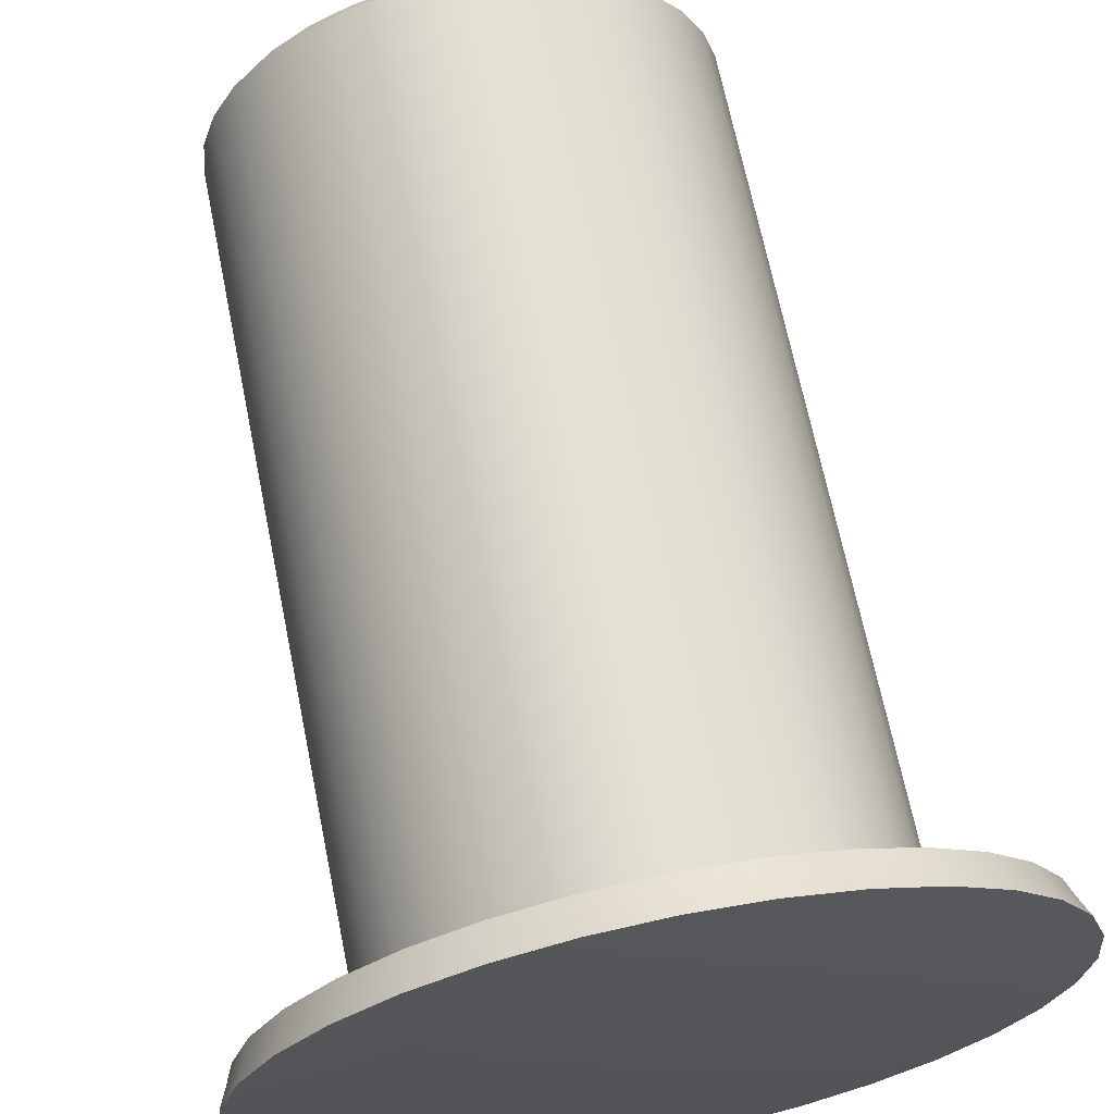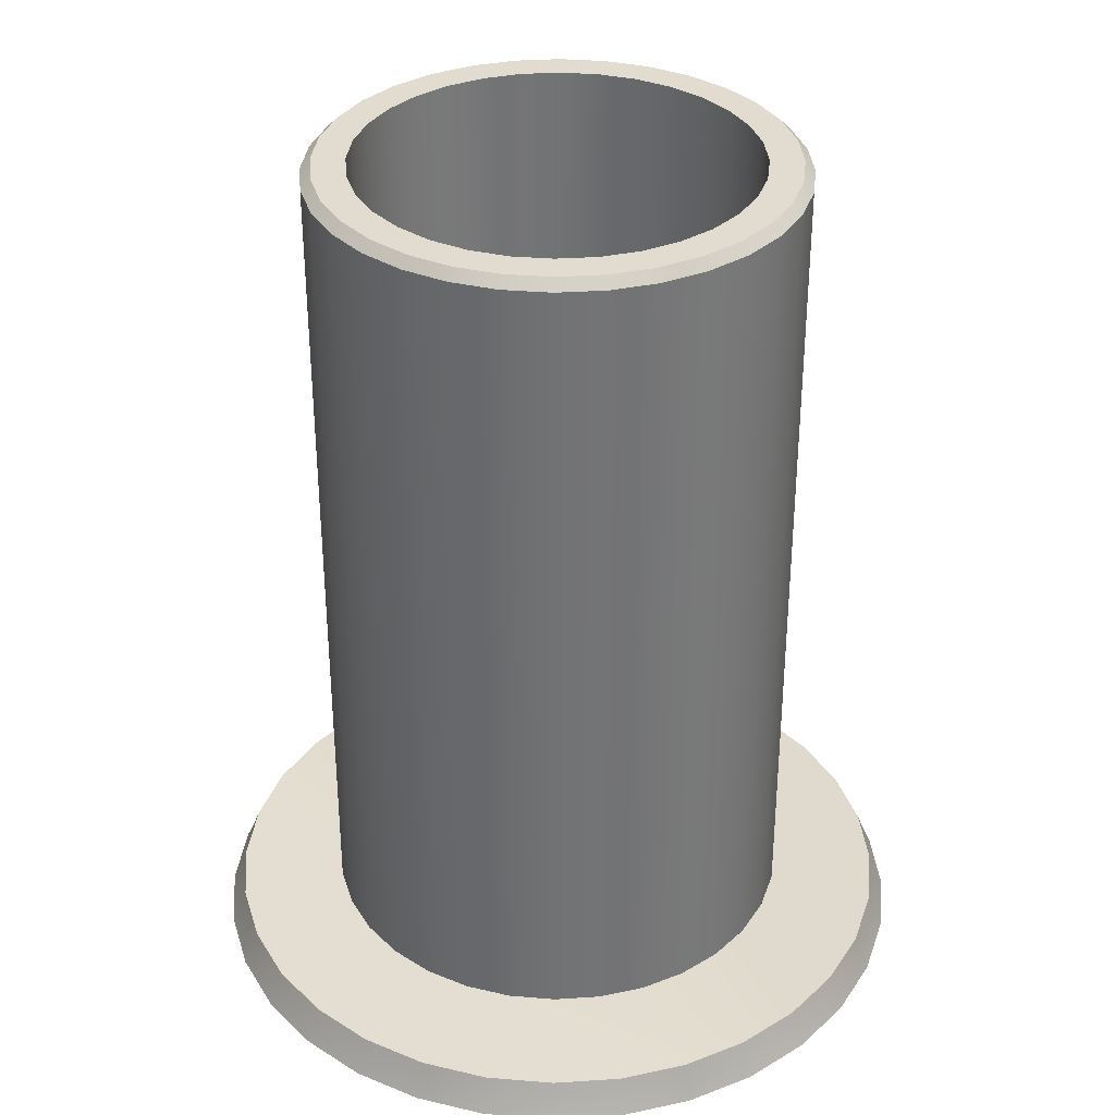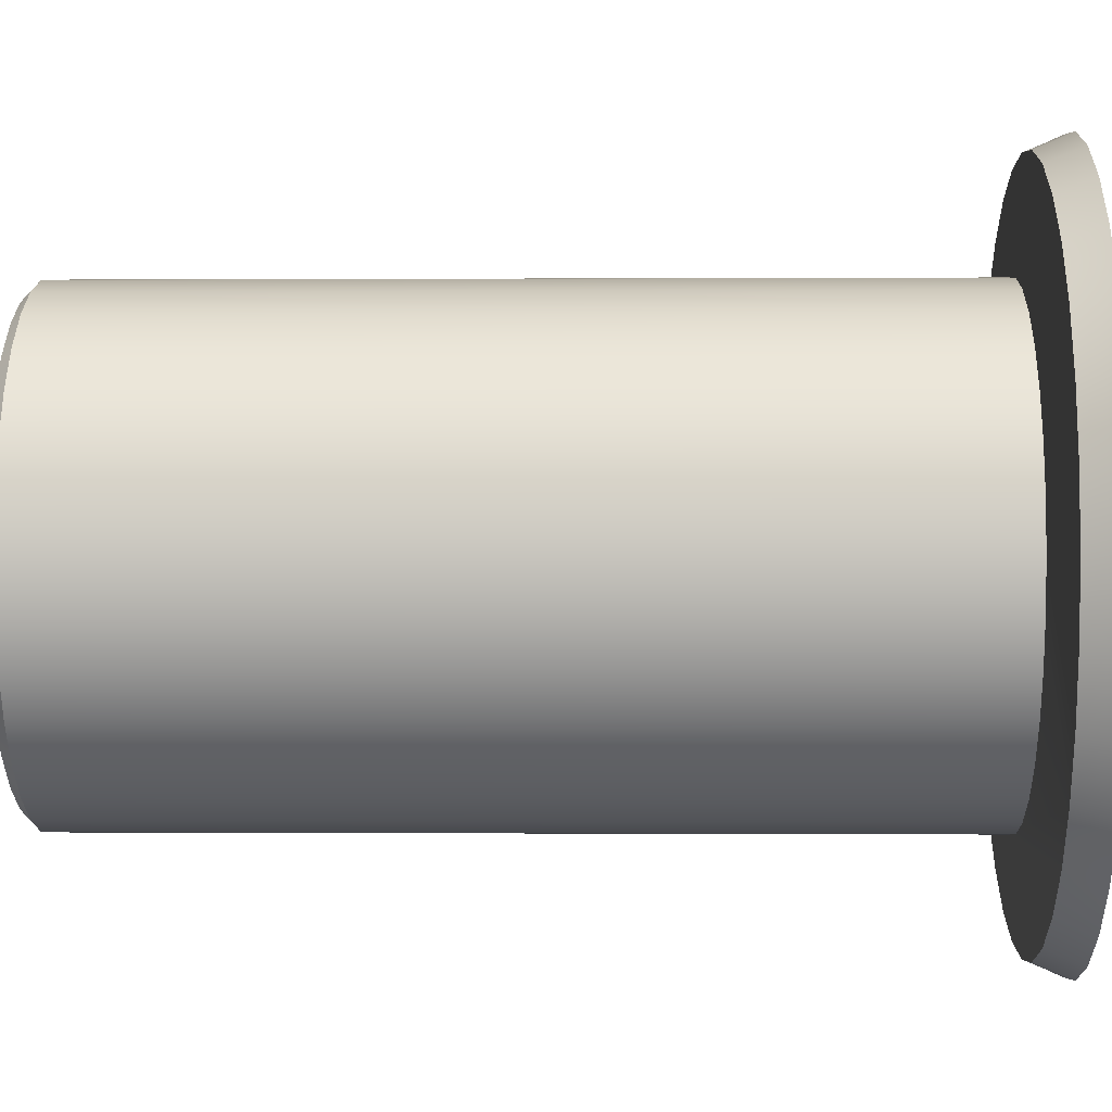
<metadata>
{"format":"obj","ext":"obj","renderer":"f3d","projection":"perspective","resolution":1024,"background":"white","views":[{"elev":66.7,"azim":-11.4,"up":"+Z"},{"elev":34.4,"azim":-156.8,"up":"+Y"},{"elev":0.0,"azim":-88.5,"up":"+Z"}]}
</metadata>
<code>
o Cone_Cylinder.002
v 29.22 -0.2678 56
v 29.22 0.5347 56
v 29.3 -0.2678 56
v 29.3 0.5347 56
v 29.37 -0.2678 56.03
v 29.37 0.5347 56.03
v 29.44 -0.2678 56.06
v 29.44 0.5347 56.06
v 29.5 -0.2678 56.11
v 29.5 0.5347 56.11
v 29.55 -0.2678 56.17
v 29.55 0.5347 56.17
v 29.59 -0.2678 56.24
v 29.59 0.5347 56.24
v 29.61 -0.2678 56.32
v 29.61 0.5347 56.32
v 29.62 -0.2678 56.4
v 29.62 0.5347 56.4
v 29.61 -0.2678 56.48
v 29.61 0.5347 56.48
v 29.59 -0.2678 56.55
v 29.59 0.5347 56.55
v 29.55 -0.2678 56.62
v 29.55 0.5347 56.62
v 29.5 -0.2678 56.68
v 29.5 0.5347 56.68
v 29.44 -0.2678 56.73
v 29.44 0.5347 56.73
v 29.37 -0.2678 56.77
v 29.37 0.5347 56.77
v 29.3 -0.2678 56.79
v 29.3 0.5347 56.79
v 29.22 -0.2678 56.8
v 29.22 0.5347 56.8
v 29.14 -0.2678 56.79
v 29.14 0.5347 56.79
v 29.07 -0.2678 56.77
v 29.07 0.5347 56.77
v 29 -0.2678 56.73
v 29 0.5347 56.73
v 28.94 -0.2678 56.68
v 28.94 0.5347 56.68
v 28.89 -0.2678 56.62
v 28.89 0.5347 56.62
v 28.85 -0.2678 56.55
v 28.85 0.5347 56.55
v 28.83 -0.2678 56.48
v 28.83 0.5347 56.48
v 28.82 -0.2678 56.4
v 28.82 0.5347 56.4
v 28.83 -0.2678 56.32
v 28.83 0.5347 56.32
v 28.85 -0.2678 56.24
v 28.85 0.5347 56.24
v 28.89 -0.2678 56.17
v 28.89 0.5347 56.17
v 28.94 -0.2678 56.11
v 28.94 0.5347 56.11
v 29 -0.2678 56.06
v 29 0.5347 56.06
v 29.07 -0.2678 56.03
v 29.07 0.5347 56.03
v 29.14 -0.2678 56
v 29.14 0.5347 56
v 29.22 -0.1714 56
v 29.3 -0.1714 56
v 29.37 -0.1714 56.03
v 29.44 -0.1714 56.06
v 29.5 -0.1714 56.11
v 29.55 -0.1714 56.17
v 29.59 -0.1714 56.24
v 29.61 -0.1714 56.32
v 29.62 -0.1714 56.4
v 29.61 -0.1714 56.48
v 29.59 -0.1714 56.55
v 29.55 -0.1714 56.62
v 29.5 -0.1714 56.68
v 29.44 -0.1714 56.73
v 29.37 -0.1714 56.77
v 29.3 -0.1714 56.79
v 29.22 -0.1714 56.8
v 29.14 -0.1714 56.79
v 29.07 -0.1714 56.77
v 29 -0.1714 56.73
v 28.94 -0.1714 56.68
v 28.89 -0.1714 56.62
v 28.85 -0.1714 56.55
v 28.83 -0.1714 56.48
v 28.82 -0.1714 56.4
v 28.83 -0.1714 56.32
v 28.85 -0.1714 56.24
v 28.89 -0.1714 56.17
v 28.94 -0.1714 56.11
v 29 -0.1714 56.06
v 29.07 -0.1714 56.03
v 29.14 -0.1714 56
v 29.22 -0.2496 55.79
v 29.34 -0.2496 55.8
v 29.33 -0.1896 55.83
v 29.45 -0.2496 55.84
v 29.44 -0.1896 55.86
v 29.56 -0.2496 55.89
v 29.54 -0.1896 55.91
v 29.65 -0.2496 55.97
v 29.63 -0.1896 55.99
v 29.73 -0.2496 56.06
v 29.7 -0.1896 56.07
v 29.78 -0.2496 56.16
v 29.76 -0.1896 56.17
v 29.82 -0.2496 56.28
v 29.79 -0.1896 56.28
v 29.83 -0.2496 56.4
v 29.8 -0.1896 56.4
v 29.82 -0.2496 56.52
v 29.79 -0.1896 56.51
v 29.78 -0.2496 56.63
v 29.76 -0.1896 56.62
v 29.73 -0.2496 56.73
v 29.7 -0.1896 56.72
v 29.65 -0.2496 56.83
v 29.63 -0.1896 56.81
v 29.56 -0.2496 56.9
v 29.54 -0.1896 56.88
v 29.45 -0.2496 56.96
v 29.44 -0.1896 56.93
v 29.34 -0.2496 56.99
v 29.33 -0.1896 56.97
v 29.22 -0.2496 57
v 29.22 -0.1896 56.98
v 29.1 -0.2496 56.99
v 29.11 -0.1896 56.97
v 28.99 -0.2496 56.96
v 29 -0.1896 56.93
v 28.88 -0.2496 56.9
v 28.9 -0.1896 56.88
v 28.79 -0.2496 56.83
v 28.81 -0.1896 56.81
v 28.72 -0.2496 56.73
v 28.74 -0.1896 56.72
v 28.66 -0.2496 56.63
v 28.68 -0.1896 56.62
v 28.63 -0.2496 56.52
v 28.65 -0.1896 56.51
v 28.61 -0.2496 56.4
v 28.64 -0.1896 56.4
v 28.63 -0.2496 56.28
v 28.65 -0.1896 56.28
v 28.66 -0.2496 56.16
v 28.68 -0.1896 56.17
v 28.72 -0.2496 56.06
v 28.74 -0.1896 56.07
v 28.79 -0.2496 55.97
v 28.81 -0.1896 55.99
v 28.88 -0.2496 55.89
v 28.9 -0.1896 55.91
v 28.99 -0.2496 55.84
v 29 -0.1896 55.86
v 29.1 -0.2496 55.8
v 29.11 -0.1896 55.83
v 29.22 -0.1896 55.82
v 29.28 1.23 56.07
v 29.22 1.23 56.07
v 29.35 1.23 56.09
v 29.4 1.23 56.12
v 29.45 1.23 56.16
v 29.49 1.23 56.21
v 29.52 1.23 56.27
v 29.54 1.23 56.33
v 29.55 1.23 56.4
v 29.54 1.23 56.46
v 29.52 1.23 56.52
v 29.49 1.23 56.58
v 29.45 1.23 56.63
v 29.4 1.23 56.67
v 29.35 1.23 56.7
v 29.28 1.23 56.72
v 29.22 1.23 56.73
v 29.16 1.23 56.72
v 29.09 1.23 56.7
v 29.04 1.23 56.67
v 28.99 1.23 56.63
v 28.95 1.23 56.58
v 28.92 1.23 56.52
v 28.9 1.23 56.46
v 28.89 1.23 56.4
v 28.9 1.23 56.33
v 28.92 1.23 56.27
v 28.95 1.23 56.21
v 28.99 1.23 56.16
v 29.04 1.23 56.12
v 29.09 1.23 56.09
v 29.16 1.23 56.07
v 29.28 0.4088 56.07
v 29.22 0.4088 56.07
v 29.35 0.4088 56.09
v 29.4 0.4088 56.12
v 29.45 0.4088 56.16
v 29.49 0.4088 56.21
v 29.52 0.4088 56.27
v 29.54 0.4088 56.33
v 29.55 0.4088 56.4
v 29.54 0.4088 56.46
v 29.52 0.4088 56.52
v 29.49 0.4088 56.58
v 29.45 0.4088 56.63
v 29.4 0.4088 56.67
v 29.35 0.4088 56.7
v 29.28 0.4088 56.72
v 29.22 0.4088 56.73
v 29.16 0.4088 56.72
v 29.09 0.4088 56.7
v 29.04 0.4088 56.67
v 28.99 0.4088 56.63
v 28.95 0.4088 56.58
v 28.92 0.4088 56.52
v 28.9 0.4088 56.46
v 28.89 0.4088 56.4
v 28.9 0.4088 56.33
v 28.92 0.4088 56.27
v 28.95 0.4088 56.21
v 28.99 0.4088 56.16
v 29.04 0.4088 56.12
v 29.09 0.4088 56.09
v 29.16 0.4088 56.07
v 29.3 1.23 56.02
v 29.3 1.214 56
v 29.22 1.214 56
v 29.22 1.23 56.01
v 29.37 1.23 56.04
v 29.37 1.214 56.03
v 29.43 1.23 56.08
v 29.44 1.214 56.06
v 29.49 1.23 56.12
v 29.5 1.214 56.11
v 29.54 1.23 56.18
v 29.55 1.214 56.17
v 29.58 1.23 56.25
v 29.59 1.214 56.24
v 29.6 1.23 56.32
v 29.61 1.214 56.32
v 29.61 1.23 56.4
v 29.62 1.214 56.4
v 29.6 1.23 56.47
v 29.61 1.214 56.48
v 29.58 1.23 56.54
v 29.59 1.214 56.55
v 29.54 1.23 56.61
v 29.55 1.214 56.62
v 29.49 1.23 56.67
v 29.5 1.214 56.68
v 29.43 1.23 56.72
v 29.44 1.214 56.73
v 29.37 1.23 56.75
v 29.37 1.214 56.77
v 29.3 1.23 56.77
v 29.3 1.214 56.79
v 29.22 1.23 56.78
v 29.22 1.214 56.8
v 29.15 1.23 56.77
v 29.14 1.214 56.79
v 29.07 1.23 56.75
v 29.07 1.214 56.77
v 29.01 1.23 56.72
v 29 1.214 56.73
v 28.95 1.23 56.67
v 28.94 1.214 56.68
v 28.9 1.23 56.61
v 28.89 1.214 56.62
v 28.87 1.23 56.54
v 28.85 1.214 56.55
v 28.84 1.23 56.47
v 28.83 1.214 56.48
v 28.84 1.23 56.4
v 28.82 1.214 56.4
v 28.84 1.23 56.32
v 28.83 1.214 56.32
v 28.87 1.23 56.25
v 28.85 1.214 56.24
v 28.9 1.23 56.18
v 28.89 1.214 56.17
v 28.95 1.23 56.12
v 28.94 1.214 56.11
v 29.01 1.23 56.08
v 29 1.214 56.06
v 29.07 1.23 56.04
v 29.07 1.214 56.03
v 29.15 1.23 56.02
v 29.14 1.214 56
v 29.37 0.9875 56.03
v 29.37 0.7611 56.03
v 29.3 0.7611 56
v 29.3 0.9875 56
v 29.22 0.7611 56
v 29.22 0.9875 56
v 29.14 0.7611 56
v 29.14 0.9875 56
v 29.44 0.9875 56.06
v 29.44 0.7611 56.06
v 29.5 0.9875 56.11
v 29.5 0.7611 56.11
v 29.55 0.9875 56.17
v 29.55 0.7611 56.17
v 29.59 0.9875 56.24
v 29.59 0.7611 56.24
v 29.61 0.9875 56.32
v 29.61 0.7611 56.32
v 29.62 0.9875 56.4
v 29.62 0.7611 56.4
v 29.61 0.9875 56.48
v 29.61 0.7611 56.48
v 29.59 0.9875 56.55
v 29.59 0.7611 56.55
v 29.55 0.9875 56.62
v 29.55 0.7611 56.62
v 29.5 0.9875 56.68
v 29.5 0.7611 56.68
v 29.44 0.9875 56.73
v 29.44 0.7611 56.73
v 29.37 0.9875 56.77
v 29.37 0.7611 56.77
v 29.3 0.9875 56.79
v 29.3 0.7611 56.79
v 29.22 0.9875 56.8
v 29.22 0.7611 56.8
v 29.14 0.9875 56.79
v 29.14 0.7611 56.79
v 29.07 0.9875 56.77
v 29.07 0.7611 56.77
v 29 0.9875 56.73
v 29 0.7611 56.73
v 28.94 0.9875 56.68
v 28.94 0.7611 56.68
v 28.89 0.9875 56.62
v 28.89 0.7611 56.62
v 28.85 0.9875 56.55
v 28.85 0.7611 56.55
v 28.83 0.9875 56.48
v 28.83 0.7611 56.48
v 28.82 0.9875 56.4
v 28.82 0.7611 56.4
v 28.83 0.9875 56.32
v 28.83 0.7611 56.32
v 28.85 0.9875 56.24
v 28.85 0.7611 56.24
v 28.89 0.9875 56.17
v 28.89 0.7611 56.17
v 28.94 0.9875 56.11
v 28.94 0.7611 56.11
v 29 0.9875 56.06
v 29 0.7611 56.06
v 29.07 0.9875 56.03
v 29.07 0.7611 56.03
v 29.22 0.06401 56
v 29.22 0.2994 56
v 29.3 0.2994 56
v 29.3 0.06401 56
v 29.37 0.2994 56.03
v 29.37 0.06401 56.03
v 29.44 0.2994 56.06
v 29.44 0.06401 56.06
v 29.5 0.2994 56.11
v 29.5 0.06401 56.11
v 29.55 0.2994 56.17
v 29.55 0.06401 56.17
v 29.59 0.2994 56.24
v 29.59 0.06401 56.24
v 29.61 0.2994 56.32
v 29.61 0.06401 56.32
v 29.62 0.2994 56.4
v 29.62 0.06401 56.4
v 29.61 0.2994 56.48
v 29.61 0.06401 56.48
v 29.59 0.2994 56.55
v 29.59 0.06401 56.55
v 29.55 0.2994 56.62
v 29.55 0.06401 56.62
v 29.5 0.2994 56.68
v 29.5 0.06401 56.68
v 29.44 0.2994 56.73
v 29.44 0.06401 56.73
v 29.37 0.2994 56.77
v 29.37 0.06401 56.77
v 29.3 0.2994 56.79
v 29.3 0.06401 56.79
v 29.22 0.2994 56.8
v 29.22 0.06401 56.8
v 29.14 0.2994 56.79
v 29.14 0.06401 56.79
v 29.07 0.2994 56.77
v 29.07 0.06401 56.77
v 29 0.2994 56.73
v 29 0.06401 56.73
v 28.94 0.2994 56.68
v 28.94 0.06401 56.68
v 28.89 0.2994 56.62
v 28.89 0.06401 56.62
v 28.85 0.2994 56.55
v 28.85 0.06401 56.55
v 28.83 0.2994 56.48
v 28.83 0.06401 56.48
v 28.82 0.2994 56.4
v 28.82 0.06401 56.4
v 28.83 0.2994 56.32
v 28.83 0.06401 56.32
v 28.85 0.2994 56.24
v 28.85 0.06401 56.24
v 28.89 0.2994 56.17
v 28.89 0.06401 56.17
v 28.94 0.2994 56.11
v 28.94 0.06401 56.11
v 29 0.2994 56.06
v 29 0.06401 56.06
v 29.07 0.2994 56.03
v 29.07 0.06401 56.03
v 29.14 0.2994 56
v 29.14 0.06401 56
v 29.34 -0.2223 55.81
v 29.45 -0.2223 55.85
v 29.55 -0.2223 55.9
v 29.64 -0.2223 55.98
v 29.71 -0.2223 56.07
v 29.77 -0.2223 56.17
v 29.8 -0.2223 56.28
v 29.81 -0.2223 56.4
v 29.8 -0.2223 56.51
v 29.77 -0.2223 56.62
v 29.71 -0.2223 56.73
v 29.64 -0.2223 56.82
v 29.55 -0.2223 56.89
v 29.45 -0.2223 56.95
v 29.34 -0.2223 56.98
v 29.22 -0.2223 56.99
v 29.1 -0.2223 56.98
v 28.99 -0.2223 56.95
v 28.89 -0.2223 56.89
v 28.8 -0.2223 56.82
v 28.73 -0.2223 56.73
v 28.67 -0.2223 56.62
v 28.64 -0.2223 56.51
v 28.63 -0.2223 56.4
v 28.64 -0.2223 56.28
v 28.67 -0.2223 56.17
v 28.73 -0.2223 56.07
v 28.8 -0.2223 55.98
v 28.89 -0.2223 55.9
v 28.99 -0.2223 55.85
v 29.1 -0.2223 55.81
v 29.22 -0.2223 55.8
f 354 2 4 355
f 355 4 6 357
f 357 6 8 359
f 359 8 10 361
f 361 10 12 363
f 363 12 14 365
f 365 14 16 367
f 367 16 18 369
f 369 18 20 371
f 371 20 22 373
f 373 22 24 375
f 375 24 26 377
f 377 26 28 379
f 379 28 30 381
f 381 30 32 383
f 383 32 34 385
f 385 34 36 387
f 387 36 38 389
f 389 38 40 391
f 391 40 42 393
f 393 42 44 395
f 395 44 46 397
f 397 46 48 399
f 399 48 50 401
f 401 50 52 403
f 403 52 54 405
f 405 54 56 407
f 407 56 58 409
f 409 58 60 411
f 411 60 62 413
f 169 170 243 241
f 413 62 64 415
f 415 64 2 354
f 1 3 5 7 9 11 13 15 17 19 21 23 25 27 29 31 33 35 37 39 41 43 45 47 49 51 53 55 57 59 61 63
f 1 63 158 97
f 47 45 140 142
f 29 27 122 124
f 11 9 104 106
f 63 61 156 158
f 45 43 138 140
f 27 25 120 122
f 9 7 102 104
f 61 59 154 156
f 43 41 136 138
f 25 23 118 120
f 7 5 100 102
f 59 57 152 154
f 41 39 134 136
f 23 21 116 118
f 5 3 98 100
f 57 55 150 152
f 39 37 132 134
f 447 159 160 448
f 446 157 159 447
f 445 155 157 446
f 444 153 155 445
f 443 151 153 444
f 442 149 151 443
f 441 147 149 442
f 440 145 147 441
f 439 143 145 440
f 438 141 143 439
f 437 139 141 438
f 436 137 139 437
f 435 135 137 436
f 434 133 135 435
f 433 131 133 434
f 432 129 131 433
f 431 127 129 432
f 430 125 127 431
f 429 123 125 430
f 428 121 123 429
f 427 119 121 428
f 426 117 119 427
f 425 115 117 426
f 424 113 115 425
f 423 111 113 424
f 422 109 111 423
f 421 107 109 422
f 420 105 107 421
f 419 103 105 420
f 418 101 103 419
f 417 99 101 418
f 448 160 99 417
f 13 11 106 108
f 31 29 124 126
f 49 47 142 144
f 80 81 82 83 84 85 86 87 88 89 90 91 92 151 149 147 145 143 141 139 137 135 133 131 129 127 125 123 121 119 117 115 74 75 76 77 78 79
f 15 13 108 110
f 33 31 126 128
f 51 49 144 146
f 17 15 110 112
f 35 33 128 130
f 53 51 146 148
f 19 17 112 114
f 37 35 130 132
f 3 1 97 98
f 55 53 148 150
f 65 66 67 68 69 70 71 72 73 74 115 113 111 109 107 105 103 101 99 160 159 157 155 153 151 92 93 94 95 96
f 21 19 114 116
f 172 171 203 204
f 178 179 261 259
f 187 188 279 277
f 165 166 235 233
f 174 175 253 251
f 183 184 271 269
f 170 171 245 243
f 179 180 263 261
f 188 189 281 279
f 166 167 237 235
f 175 176 255 253
f 184 185 273 271
f 161 163 229 225
f 163 164 231 229
f 171 172 247 245
f 180 181 265 263
f 189 190 283 281
f 167 168 239 237
f 176 177 257 255
f 185 186 275 273
f 172 173 249 247
f 181 182 267 265
f 190 191 285 283
f 168 169 241 239
f 177 178 259 257
f 186 187 277 275
f 164 165 233 231
f 173 174 251 249
f 182 183 269 267
f 191 192 287 285
f 192 162 228 287
f 193 194 224 223 222 221 220 219 218 217 216 215 214 213 212 211 210 209 208 207 206 205 204 203 202 201 200 199 198 197 196 195
f 186 185 217 218
f 173 172 204 205
f 187 186 218 219
f 174 173 205 206
f 188 187 219 220
f 175 174 206 207
f 161 162 194 193
f 189 188 220 221
f 176 175 207 208
f 163 161 193 195
f 190 189 221 222
f 177 176 208 209
f 164 163 195 196
f 191 190 222 223
f 178 177 209 210
f 165 164 196 197
f 192 191 223 224
f 179 178 210 211
f 166 165 197 198
f 162 192 224 194
f 180 179 211 212
f 167 166 198 199
f 181 180 212 213
f 168 167 199 200
f 182 181 213 214
f 169 168 200 201
f 183 182 214 215
f 170 169 201 202
f 184 183 215 216
f 171 170 202 203
f 185 184 216 217
f 226 227 228 225
f 230 226 225 229
f 232 230 229 231
f 234 232 231 233
f 236 234 233 235
f 238 236 235 237
f 240 238 237 239
f 242 240 239 241
f 244 242 241 243
f 246 244 243 245
f 248 246 245 247
f 250 248 247 249
f 252 250 249 251
f 254 252 251 253
f 256 254 253 255
f 258 256 255 257
f 260 258 257 259
f 262 260 259 261
f 264 262 261 263
f 266 264 263 265
f 268 266 265 267
f 270 268 267 269
f 272 270 269 271
f 274 272 271 273
f 276 274 273 275
f 278 276 275 277
f 280 278 277 279
f 282 280 279 281
f 284 282 281 283
f 286 284 283 285
f 288 286 285 287
f 227 288 287 228
f 162 161 225 228
f 293 295 296 294
f 295 352 351 296
f 352 350 349 351
f 350 348 347 349
f 348 346 345 347
f 346 344 343 345
f 344 342 341 343
f 342 340 339 341
f 340 338 337 339
f 338 336 335 337
f 336 334 333 335
f 334 332 331 333
f 332 330 329 331
f 330 328 327 329
f 328 326 325 327
f 326 324 323 325
f 324 322 321 323
f 322 320 319 321
f 320 318 317 319
f 318 316 315 317
f 316 314 313 315
f 314 312 311 313
f 312 310 309 311
f 310 308 307 309
f 308 306 305 307
f 306 304 303 305
f 304 302 301 303
f 302 300 299 301
f 300 298 297 299
f 298 290 289 297
f 290 291 292 289
f 291 293 294 292
f 96 416 353 65
f 95 414 416 96
f 94 412 414 95
f 93 410 412 94
f 92 408 410 93
f 91 406 408 92
f 90 404 406 91
f 89 402 404 90
f 88 400 402 89
f 87 398 400 88
f 86 396 398 87
f 85 394 396 86
f 84 392 394 85
f 83 390 392 84
f 82 388 390 83
f 81 386 388 82
f 80 384 386 81
f 79 382 384 80
f 78 380 382 79
f 77 378 380 78
f 76 376 378 77
f 75 374 376 76
f 74 372 374 75
f 73 370 372 74
f 72 368 370 73
f 71 366 368 72
f 70 364 366 71
f 69 362 364 70
f 68 360 362 69
f 67 358 360 68
f 66 356 358 67
f 65 353 356 66
f 97 448 417 98
f 98 417 418 100
f 100 418 419 102
f 102 419 420 104
f 104 420 421 106
f 106 421 422 108
f 108 422 423 110
f 110 423 424 112
f 112 424 425 114
f 114 425 426 116
f 116 426 427 118
f 118 427 428 120
f 120 428 429 122
f 122 429 430 124
f 124 430 431 126
f 126 431 432 128
f 128 432 433 130
f 130 433 434 132
f 132 434 435 134
f 134 435 436 136
f 136 436 437 138
f 138 437 438 140
f 140 438 439 142
f 142 439 440 144
f 144 440 441 146
f 146 441 442 148
f 148 442 443 150
f 150 443 444 152
f 152 444 445 154
f 154 445 446 156
f 156 446 447 158
f 158 447 448 97
f 292 294 227 226
f 289 292 226 230
f 297 289 230 232
f 299 297 232 234
f 301 299 234 236
f 303 301 236 238
f 305 303 238 240
f 307 305 240 242
f 309 307 242 244
f 311 309 244 246
f 313 311 246 248
f 315 313 248 250
f 317 315 250 252
f 319 317 252 254
f 321 319 254 256
f 323 321 256 258
f 325 323 258 260
f 327 325 260 262
f 329 327 262 264
f 331 329 264 266
f 333 331 266 268
f 335 333 268 270
f 337 335 270 272
f 339 337 272 274
f 341 339 274 276
f 343 341 276 278
f 345 343 278 280
f 347 345 280 282
f 349 347 282 284
f 351 349 284 286
f 296 351 286 288
f 294 296 288 227
f 2 64 295 293
f 64 62 352 295
f 62 60 350 352
f 60 58 348 350
f 58 56 346 348
f 56 54 344 346
f 54 52 342 344
f 52 50 340 342
f 50 48 338 340
f 48 46 336 338
f 46 44 334 336
f 44 42 332 334
f 42 40 330 332
f 40 38 328 330
f 38 36 326 328
f 36 34 324 326
f 34 32 322 324
f 32 30 320 322
f 30 28 318 320
f 28 26 316 318
f 26 24 314 316
f 24 22 312 314
f 22 20 310 312
f 20 18 308 310
f 18 16 306 308
f 16 14 304 306
f 14 12 302 304
f 12 10 300 302
f 10 8 298 300
f 8 6 290 298
f 6 4 291 290
f 4 2 293 291
f 416 415 354 353
f 414 413 415 416
f 412 411 413 414
f 410 409 411 412
f 408 407 409 410
f 406 405 407 408
f 404 403 405 406
f 402 401 403 404
f 400 399 401 402
f 398 397 399 400
f 396 395 397 398
f 394 393 395 396
f 392 391 393 394
f 390 389 391 392
f 388 387 389 390
f 386 385 387 388
f 384 383 385 386
f 382 381 383 384
f 380 379 381 382
f 378 377 379 380
f 376 375 377 378
f 374 373 375 376
f 372 371 373 374
f 370 369 371 372
f 368 367 369 370
f 366 365 367 368
f 364 363 365 366
f 362 361 363 364
f 360 359 361 362
f 358 357 359 360
f 356 355 357 358
f 353 354 355 356

</code>
